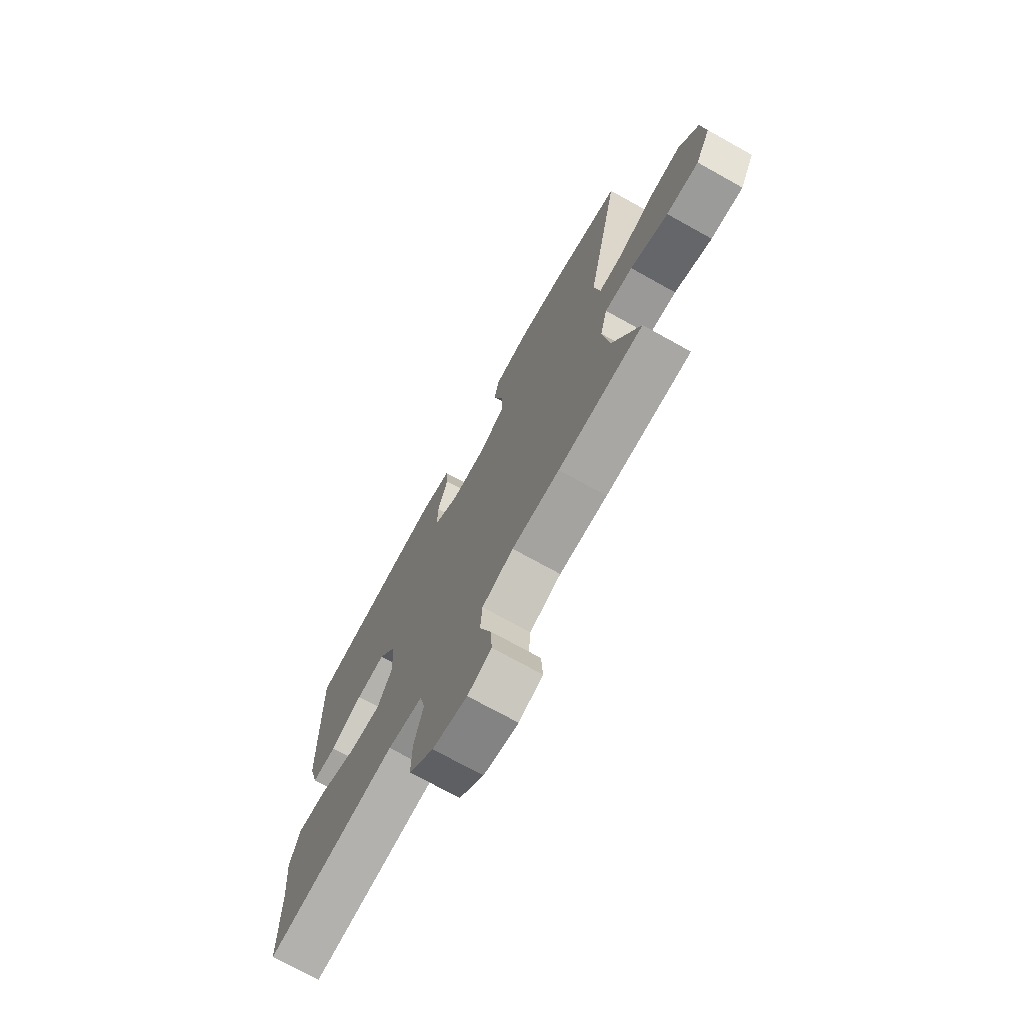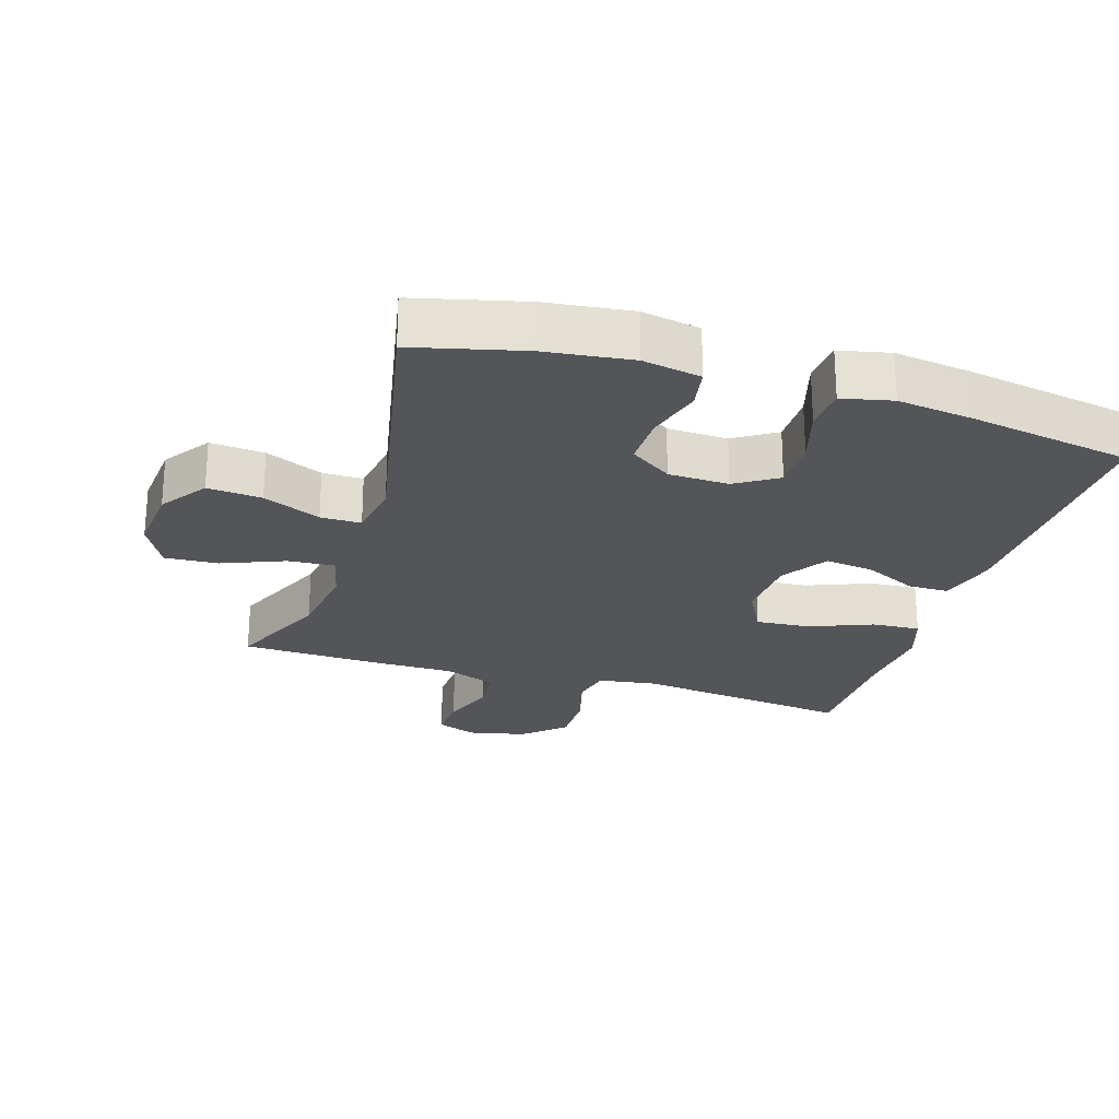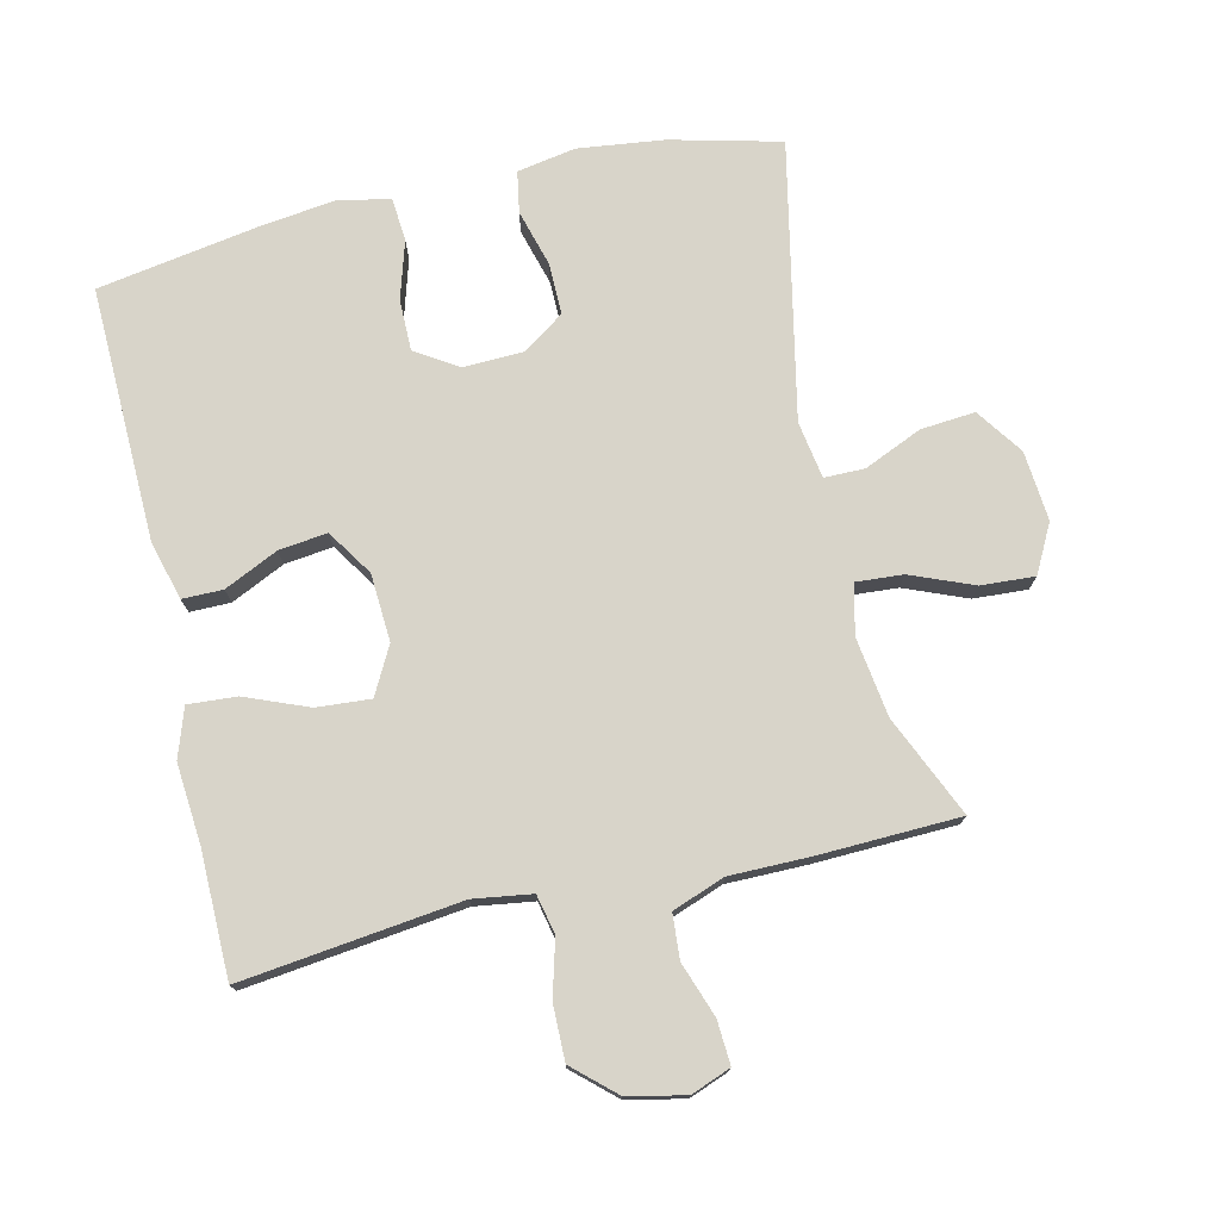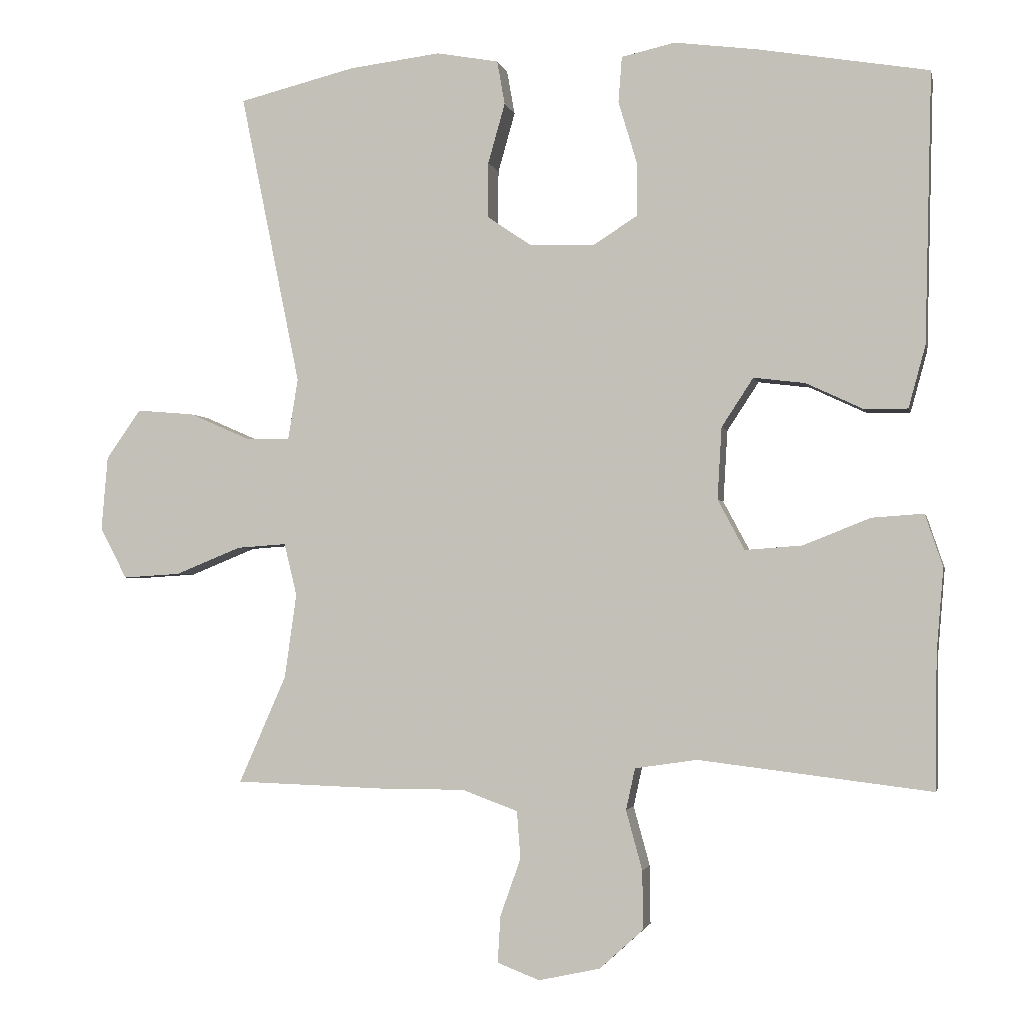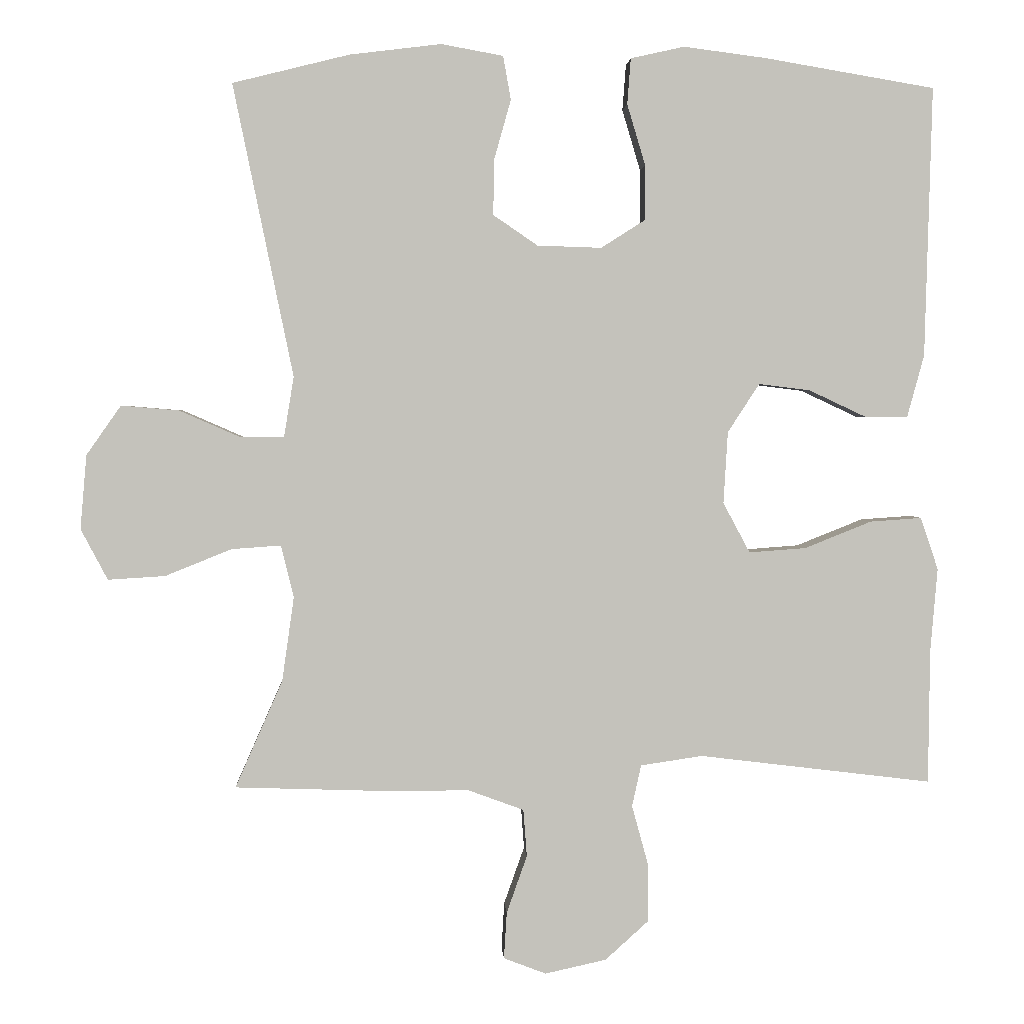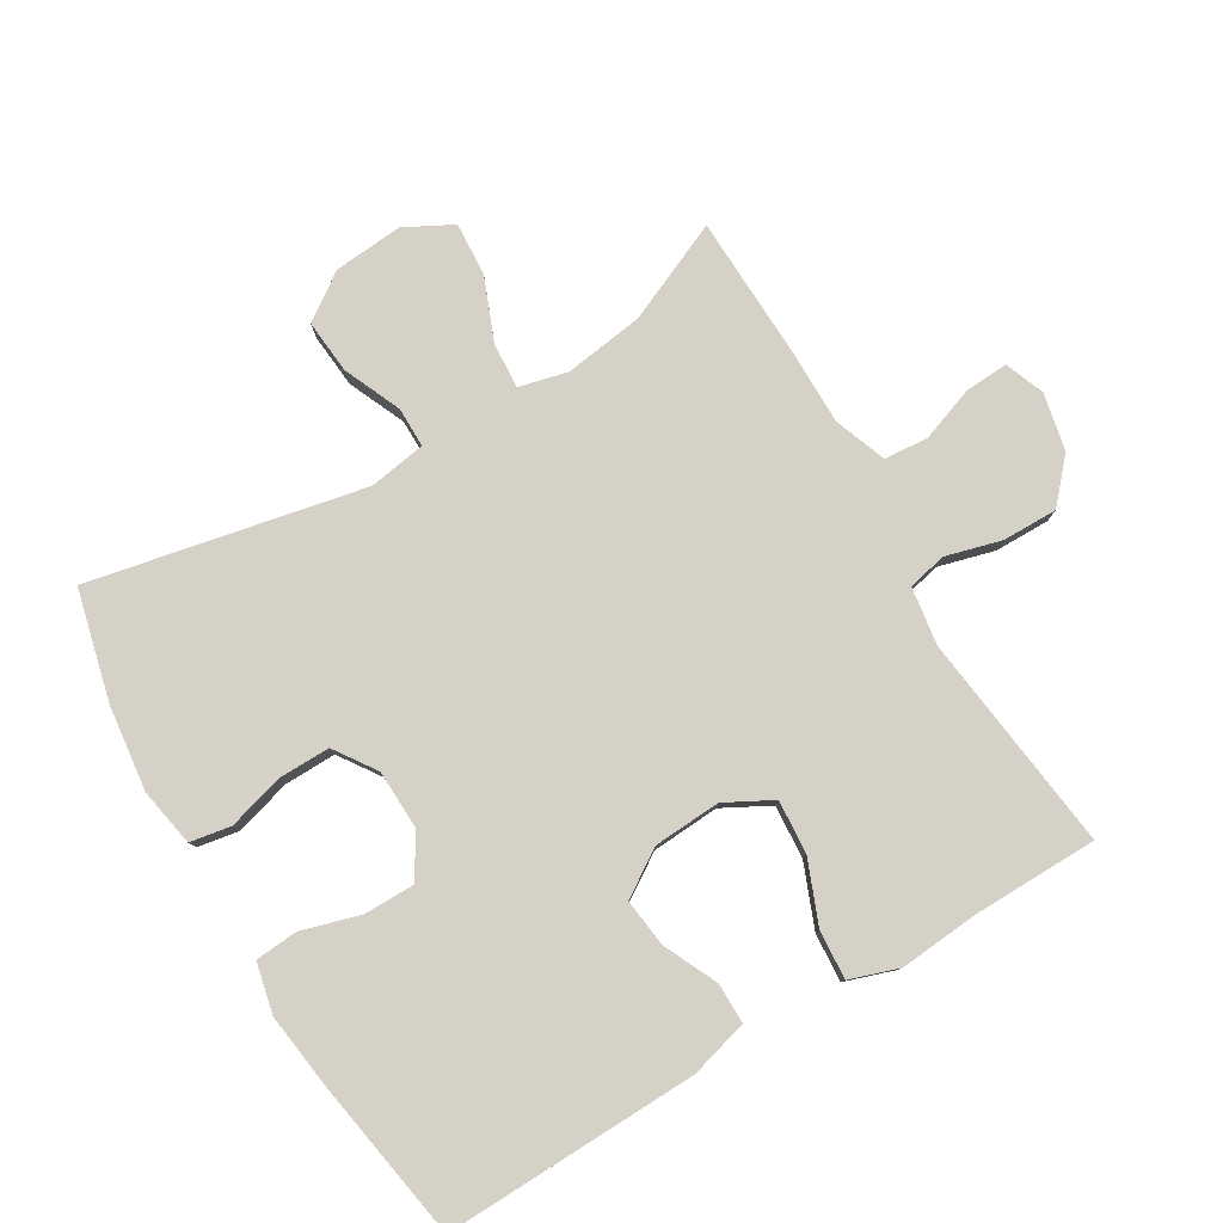
<metadata>
{"format":"obj","ext":"obj","renderer":"f3d","projection":"perspective","resolution":1024,"background":"white","views":[{"elev":-72.9,"azim":-119.1,"up":"+Z"},{"elev":-24.6,"azim":-17.3,"up":"+Y"},{"elev":75.4,"azim":167.0,"up":"+Y"},{"elev":-2.3,"azim":11.8,"up":"+Z"},{"elev":2.4,"azim":-3.1,"up":"+Z"},{"elev":79.5,"azim":59.2,"up":"+Y"}]}
</metadata>
<code>
v 0.5 0.07 0.5
v 0.49 0.07 0.117
v 0.466 0.07 0.029
v 0.405 0.07 0.029
v 0.324 0.07 0.067
v 0.251 0.07 0.076
v 0.206 0.07 0.007
v 0.2 0.07 -0.095
v 0.238 0.07 -0.166
v 0.319 0.07 -0.16
v 0.414 0.07 -0.122
v 0.487 0.07 -0.117
v 0.512 0.07 -0.191
v 0.502 0.07 -0.311
v 0.5 0.07 -0.5
v 0.17 0.07 -0.46
v 0.082 0.07 -0.473
v 0.069 0.07 -0.532
v 0.092 0.07 -0.616
v 0.093 0.07 -0.699
v 0.031 0.07 -0.755
v -0.056 0.07 -0.774
v -0.116 0.07 -0.751
v -0.112 0.07 -0.685
v -0.083 0.07 -0.603
v -0.088 0.07 -0.536
v -0.167 0.07 -0.507
v -0.287 0.07 -0.507
v -0.5 0.07 -0.5
v -0.433 0.07 -0.348
v -0.416 0.07 -0.228
v -0.434 0.07 -0.154
v -0.504 0.07 -0.159
v -0.598 0.07 -0.197
v -0.679 0.07 -0.202
v -0.717 0.07 -0.13
v -0.708 0.07 -0.025
v -0.659 0.07 0.045
v -0.577 0.07 0.038
v -0.49 0.07 0
v -0.429 0.07 0
v -0.415 0.07 0.086
v -0.5 0.07 0.5
v -0.335 0.07 0.541
v -0.205 0.07 0.557
v -0.117 0.07 0.541
v -0.106 0.07 0.479
v -0.13 0.07 0.394
v -0.131 0.07 0.316
v -0.068 0.07 0.273
v 0.023 0.07 0.27
v 0.086 0.07 0.31
v 0.086 0.07 0.387
v 0.06 0.07 0.474
v 0.065 0.07 0.539
v 0.141 0.07 0.556
v 0.257 0.07 0.541
v 0.5 0 0.5
v 0.49 0 0.117
v 0.466 0 0.029
v 0.405 0 0.029
v 0.324 0 0.067
v 0.251 0 0.076
v 0.206 0 0.007
v 0.2 0 -0.095
v 0.238 0 -0.166
v 0.319 0 -0.16
v 0.414 0 -0.122
v 0.487 0 -0.117
v 0.512 0 -0.191
v 0.502 0 -0.311
v 0.5 0 -0.5
v 0.17 0 -0.46
v 0.082 0 -0.473
v 0.069 0 -0.532
v 0.092 0 -0.616
v 0.093 0 -0.699
v 0.031 0 -0.755
v -0.056 0 -0.774
v -0.116 0 -0.751
v -0.112 0 -0.685
v -0.083 0 -0.603
v -0.088 0 -0.536
v -0.167 0 -0.507
v -0.287 0 -0.507
v -0.5 0 -0.5
v -0.433 0 -0.348
v -0.416 0 -0.228
v -0.434 0 -0.154
v -0.504 0 -0.159
v -0.598 0 -0.197
v -0.679 0 -0.202
v -0.717 0 -0.13
v -0.708 0 -0.025
v -0.659 0 0.045
v -0.577 0 0.038
v -0.49 0 0
v -0.429 0 0
v -0.415 0 0.086
v -0.5 0 0.5
v -0.335 0 0.541
v -0.205 0 0.557
v -0.117 0 0.541
v -0.106 0 0.479
v -0.13 0 0.394
v -0.131 0 0.316
v -0.068 0 0.273
v 0.023 0 0.27
v 0.086 0 0.31
v 0.086 0 0.387
v 0.06 0 0.474
v 0.065 0 0.539
v 0.141 0 0.556
v 0.257 0 0.541
f 3 4 5
f 2 3 5
f 1 2 5
f 57 1 5
f 56 57 5
f 55 56 5
f 54 55 5
f 53 54 5
f 52 53 5 6
f 51 52 6 7
f 50 51 7 8
f 49 50 8 9
f 46 47 48
f 45 46 48
f 44 45 48
f 43 44 48
f 42 43 48
f 41 42 48 49
f 38 39 40
f 37 38 40
f 36 37 40
f 35 36 40
f 34 35 40
f 33 34 40
f 32 33 40 41
f 41 49 9
f 32 41 9
f 31 32 9
f 27 28 29 30
f 31 9 10
f 30 31 10
f 27 30 10
f 26 27 10
f 23 24 25
f 22 23 25
f 21 22 25
f 20 21 25
f 19 20 25
f 18 19 25
f 17 18 25 26
f 14 15 16
f 14 16 17
f 14 17 26
f 13 14 26
f 12 13 26
f 11 12 26
f 10 11 26
f 62 61 60
f 62 60 59
f 62 59 58
f 62 58 114
f 62 114 113
f 62 113 112
f 62 112 111
f 62 111 110
f 63 62 110 109
f 64 63 109 108
f 65 64 108 107
f 66 65 107 106
f 105 104 103
f 105 103 102
f 105 102 101
f 105 101 100
f 105 100 99
f 106 105 99 98
f 97 96 95
f 97 95 94
f 97 94 93
f 97 93 92
f 97 92 91
f 97 91 90
f 98 97 90 89
f 66 106 98
f 66 98 89
f 66 89 88
f 87 86 85 84
f 67 66 88
f 67 88 87
f 67 87 84
f 67 84 83
f 82 81 80
f 82 80 79
f 82 79 78
f 82 78 77
f 82 77 76
f 82 76 75
f 83 82 75 74
f 73 72 71
f 74 73 71
f 83 74 71
f 83 71 70
f 83 70 69
f 83 69 68
f 83 68 67
f 1 58 59 2
f 2 59 60 3
f 3 60 61 4
f 4 61 62 5
f 5 62 63 6
f 6 63 64 7
f 7 64 65 8
f 8 65 66 9
f 9 66 67 10
f 10 67 68 11
f 11 68 69 12
f 12 69 70 13
f 13 70 71 14
f 14 71 72 15
f 15 72 73 16
f 16 73 74 17
f 17 74 75 18
f 18 75 76 19
f 19 76 77 20
f 20 77 78 21
f 21 78 79 22
f 22 79 80 23
f 23 80 81 24
f 24 81 82 25
f 25 82 83 26
f 26 83 84 27
f 27 84 85 28
f 28 85 86 29
f 29 86 87 30
f 30 87 88 31
f 31 88 89 32
f 32 89 90 33
f 33 90 91 34
f 34 91 92 35
f 35 92 93 36
f 36 93 94 37
f 37 94 95 38
f 38 95 96 39
f 39 96 97 40
f 40 97 98 41
f 41 98 99 42
f 42 99 100 43
f 43 100 101 44
f 44 101 102 45
f 45 102 103 46
f 46 103 104 47
f 47 104 105 48
f 48 105 106 49
f 49 106 107 50
f 50 107 108 51
f 51 108 109 52
f 52 109 110 53
f 53 110 111 54
f 54 111 112 55
f 55 112 113 56
f 56 113 114 57
f 57 114 58 1

</code>
